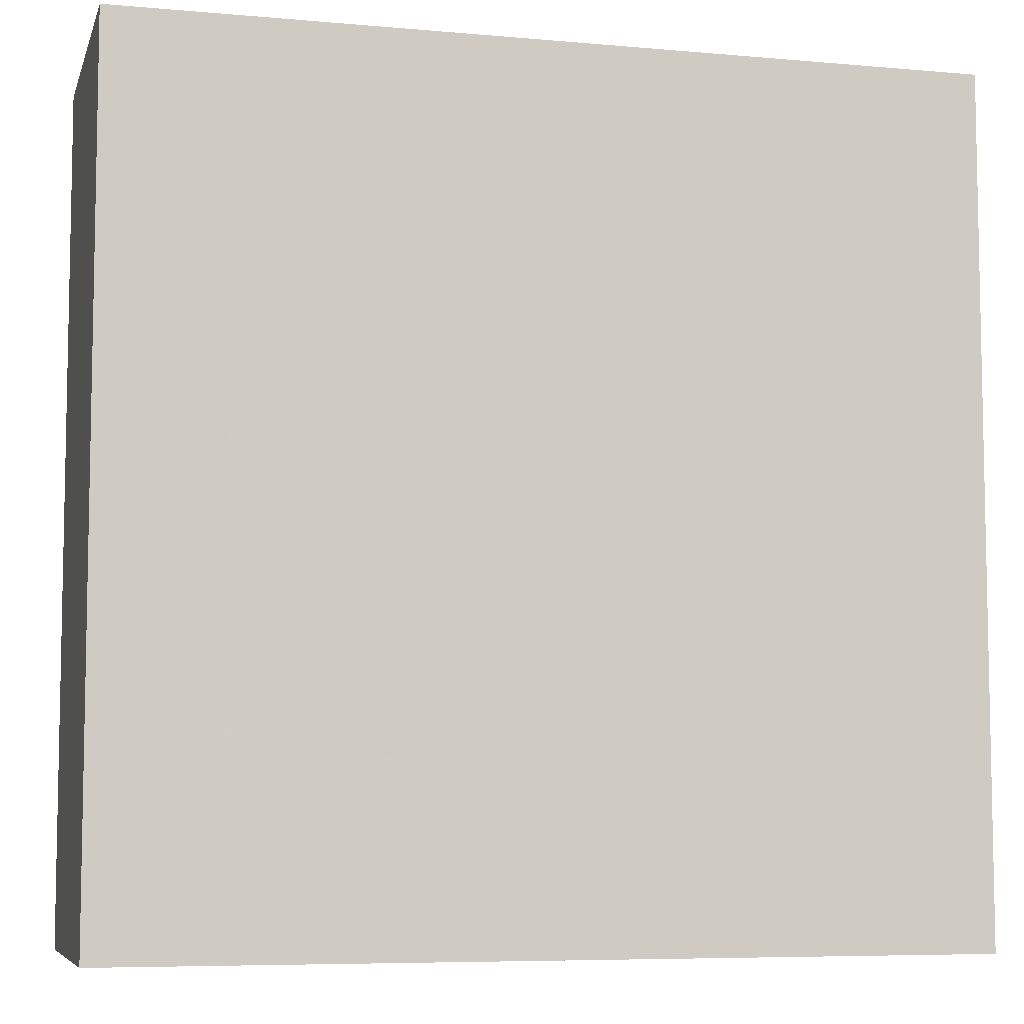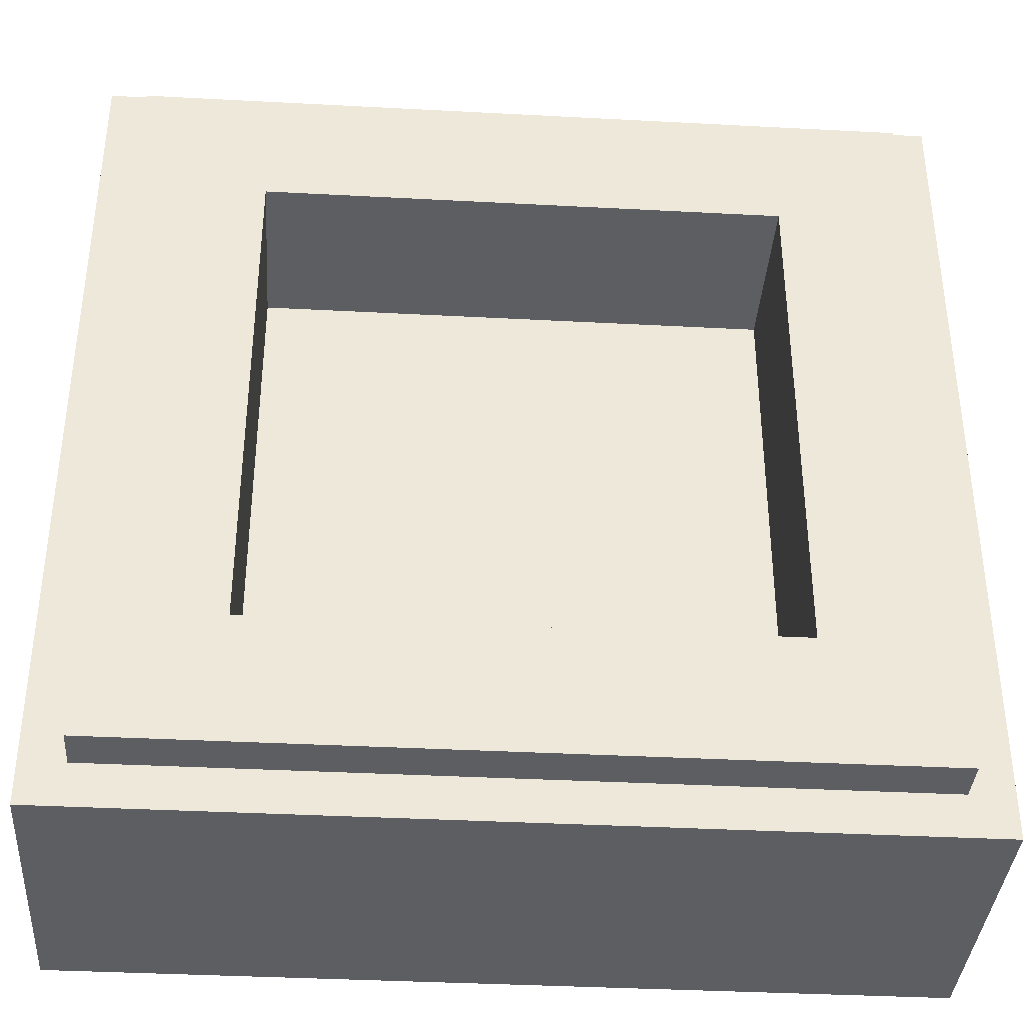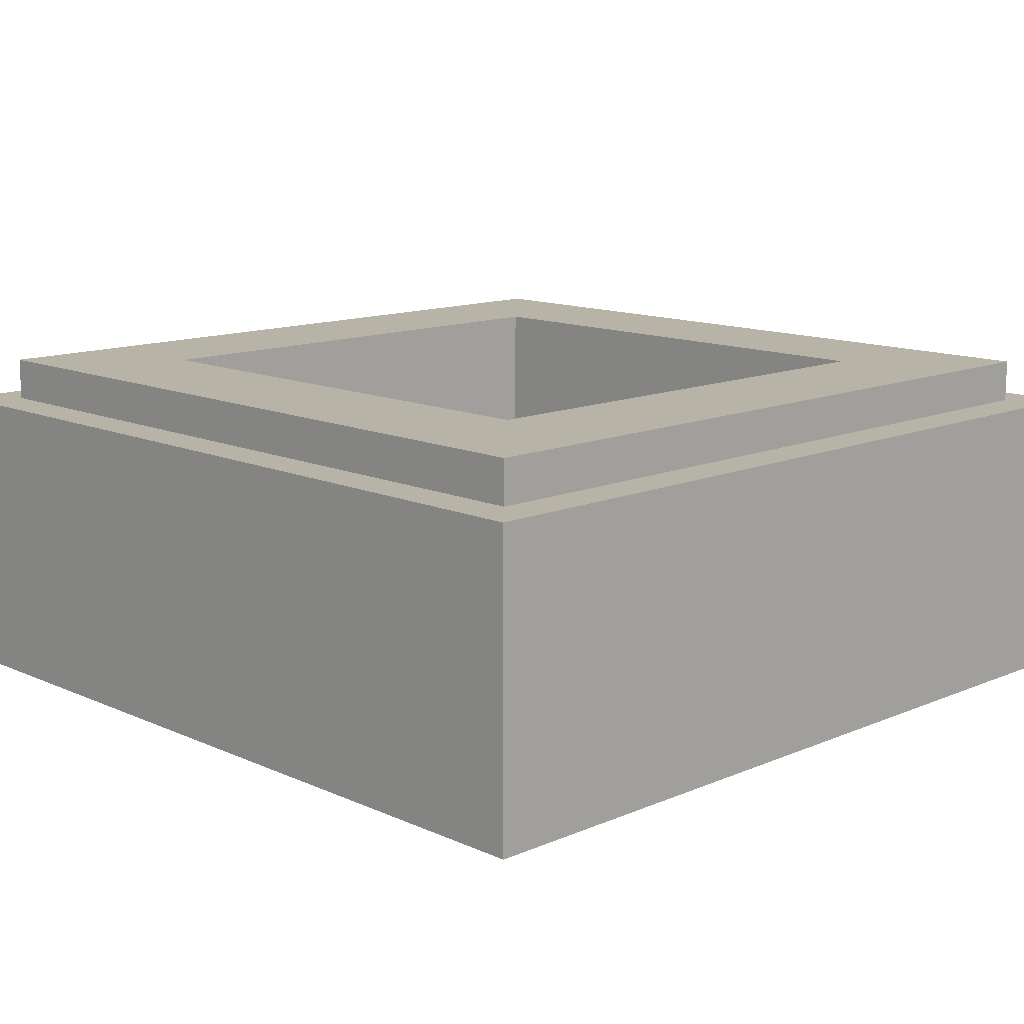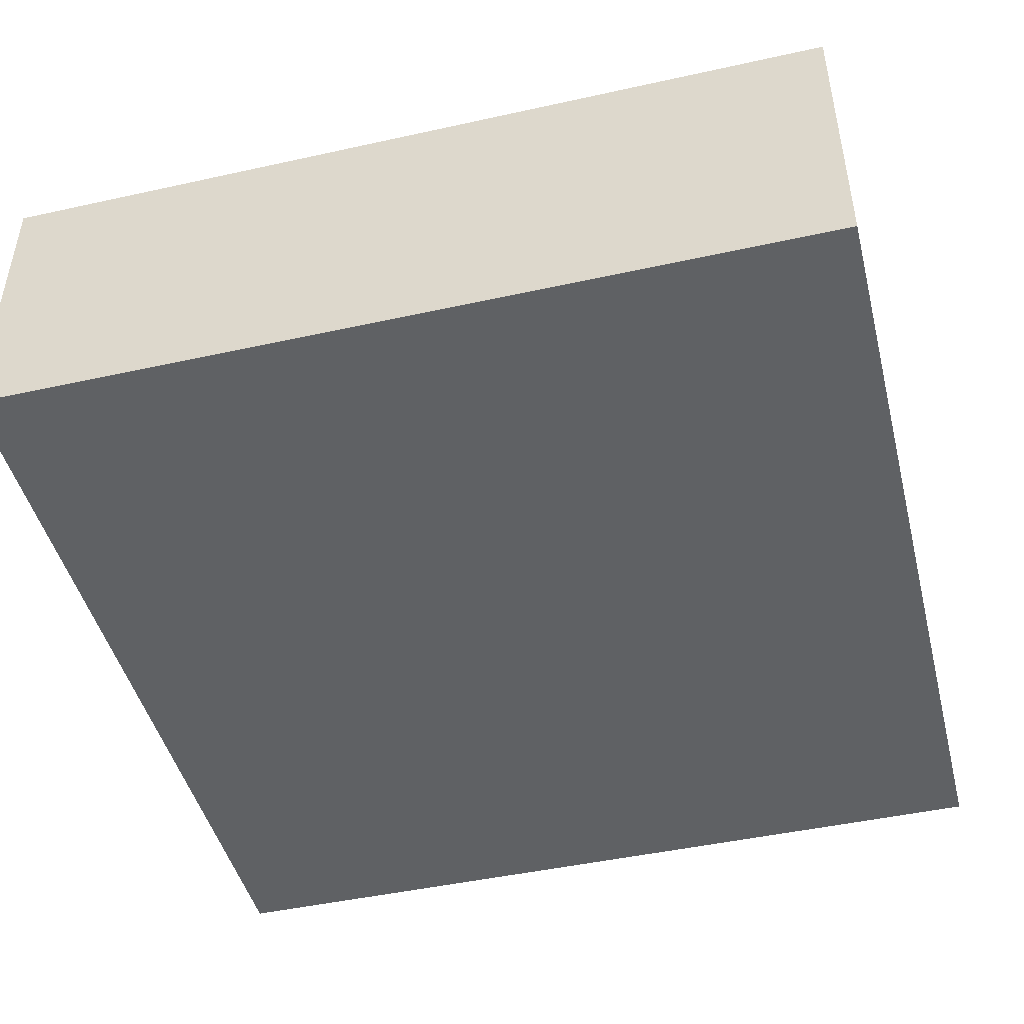
<metadata>
{"format":"obj","ext":"obj","renderer":"f3d","projection":"perspective","resolution":1024,"background":"white","views":[{"elev":-7.0,"azim":-14.5,"up":"+Z"},{"elev":-37.5,"azim":176.1,"up":"+Z"},{"elev":12.8,"azim":135.7,"up":"+Y"},{"elev":-46.2,"azim":104.2,"up":"+Y"}]}
</metadata>
<code>
v -0.5 0.35 0.5
v -0.5 0 0.5
v 0.5 0 0.5
v 0.5 0.35 0.5
v -0.5 0.35 -0.5
v -0.5 0 -0.5
v -0.5 0 0.5
v -0.5 0.35 0.5
v 0.5 0.35 -0.5
v 0.5 0 -0.5
v -0.5 0 -0.5
v -0.5 0.35 -0.5
v 0.5 0.35 0.5
v 0.5 0 0.5
v 0.5 0 -0.5
v 0.5 0.35 -0.5
v -0.3 0.2 0.3
v 0.3 0.2 0.3
v 0.3 0.2 -0.3
v -0.3 0.2 -0.3
v -0.3 0.2 0.3
v -0.3 0.4 0.3
v 0.3 0.4 0.3
v 0.3 0.2 0.3
v -0.3 0.2 -0.3
v -0.3 0.4 -0.3
v -0.3 0.4 0.3
v -0.3 0.2 0.3
v 0.3 0.2 -0.3
v 0.3 0.4 -0.3
v -0.3 0.4 -0.3
v -0.3 0.2 -0.3
v 0.3 0.2 0.3
v 0.3 0.4 0.3
v 0.3 0.4 -0.3
v 0.3 0.2 -0.3
v -0.45 0.4 0.45
v -0.45 0.35 0.45
v 0.45 0.35 0.45
v 0.45 0.4 0.45
v -0.45 0.4 -0.45
v -0.45 0.35 -0.45
v -0.45 0.35 0.45
v -0.45 0.4 0.45
v 0.45 0.4 -0.45
v 0.45 0.35 -0.45
v -0.45 0.35 -0.45
v -0.45 0.4 -0.45
v 0.45 0.4 0.45
v 0.45 0.35 0.45
v 0.45 0.35 -0.45
v 0.45 0.4 -0.45
v 0.45 0.4 0.45
v 0.3 0.4 0.3
v -0.3 0.4 0.3
v -0.45 0.4 0.45
v -0.45 0.4 0.45
v -0.3 0.4 0.3
v -0.3 0.4 -0.3
v -0.45 0.4 -0.45
v -0.45 0.4 -0.45
v -0.3 0.4 -0.3
v 0.3 0.4 -0.3
v 0.45 0.4 -0.45
v 0.45 0.4 -0.45
v 0.3 0.4 -0.3
v 0.3 0.4 0.3
v 0.45 0.4 0.45
v 0.5 0.35 0.5
v 0.45 0.35 0.45
v -0.45 0.35 0.45
v -0.5 0.35 0.5
v -0.5 0.35 0.5
v -0.45 0.35 0.45
v -0.45 0.35 -0.45
v -0.5 0.35 -0.5
v -0.5 0.35 -0.5
v -0.45 0.35 -0.45
v 0.45 0.35 -0.45
v 0.5 0.35 -0.5
v 0.5 0.35 -0.5
v 0.45 0.35 -0.45
v 0.45 0.35 0.45
v 0.5 0.35 0.5
v -0.145 0 0.3575
v -0.16 0 0.3825
v -0.215 0 0.3825
v -0.195 0 0.235
v -0.11 0 0.3575
v -0.145 0 0.3575
v -0.195 0 0.235
v -0.075 0 0.3125
v -0.195 0 0.235
v -0.1 0 0.1975
v -0.075 0 0.3125
v -0.0325 0 0.1625
v 0 0 0.215
v -0.075 0 0.3125
v -0.1 0 0.1975
v -0.2375 0 0.215
v -0.2325 0 0.2
v -0.15 0 0.165
v -0.215 0 0.2275
v -0.2325 0 0.2
v -0.2275 0 0.155
v -0.1825 0 0.13
v -0.15 0 0.165
v -0.0875 0 0.165
v -0.15 0 0.165
v -0.1825 0 0.13
v -0.1475 0 0.13
v -0.1475 0 0.13
v -0.1325 0 0.1125
v -0.045 0 0.125
v -0.0875 0 0.165
v -0.0925 0 0.0775
v -0.045 0 0.125
v -0.1325 0 0.1125
v -0.1125 0 0.0925
v -0.0925 0 0.0775
v -0.075 0 0.065
v -0.045 0 0.045
v -0.045 0 0.125
v -0.0725 0 0.0025
v -0.045 0 0.045
v -0.075 0 0.065
v -0.0825 0 0.02
v -0.045 0 0.045
v -0.0725 0 0.0025
v -0.04 0 -0.0175
v -0.1825 0 0.13
v -0.2275 0 0.155
v -0.2875 0 0.1125
v -0.205 0 0.1075
v -0.2875 0 -0.0875
v -0.2 0 0.09
v -0.205 0 0.1075
v -0.2875 0 0.1125
v -0.2 0 0.09
v -0.2875 0 -0.0875
v -0.1425 0 0.0375
v -0.09 0 -0.005
v -0.105 0 0.015
v -0.1425 0 0.0375
v -0.2875 0 -0.0875
v -0.09 0 -0.005
v -0.2875 0 -0.0875
v -0.125 0 -0.0425
v -0.09 0 -0.005
v -0.125 0 -0.0425
v -0.105 0 -0.04
v -0.125 0 -0.0425
v -0.2875 0 -0.0875
v -0.1225 0 -0.065
v -0.2875 0 -0.0875
v -0.0825 0 -0.0925
v -0.1025 0 -0.0675
v -0.1225 0 -0.065
v -0.0325 0 -0.15
v -0.0575 0 -0.1075
v -0.0825 0 -0.0925
v -0.2875 0 -0.0875
v -0.0325 0 -0.15
v -0.2875 0 -0.0875
v -0.05 0 -0.1725
v 0 0 -0.3725
v 0 0 -0.2225
v -0.05 0 -0.1725
v -0.2875 0 -0.0875
v -0.02 0 -0.0975
v -0.0575 0 -0.1075
v -0.0325 0 -0.15
v -0.11 0 0.3575
v -0.075 0 0.3125
v 0.075 0 0.3125
v 0.11 0 0.3575
v -0.11 0 0.3575
v 0.11 0 0.3575
v 0.0875 0 0.3825
v -0.0875 0 0.3825
v 0 0 0.215
v -0.0325 0 0.1625
v 0.0325 0 0.1625
v 0.045 0 0.045
v -0.045 0 0.045
v -0.04 0 -0.0175
v 0.04 0 -0.0175
v 0.0125 0 -0.045
v 0.04 0 -0.0175
v -0.04 0 -0.0175
v -0.0125 0 -0.045
v 0.02 0 -0.0975
v 0.0075 0 -0.065
v -0.0075 0 -0.065
v -0.02 0 -0.0975
v -0.0325 0 -0.15
v 0.0325 0 -0.15
v 0.02 0 -0.0975
v -0.02 0 -0.0975
v 0.215 0 0.3825
v 0.16 0 0.3825
v 0.145 0 0.3575
v 0.195 0 0.235
v 0.195 0 0.235
v 0.145 0 0.3575
v 0.11 0 0.3575
v 0.075 0 0.3125
v 0.1 0 0.1975
v 0.195 0 0.235
v 0.075 0 0.3125
v 0.075 0 0.3125
v 0 0 0.215
v 0.0325 0 0.1625
v 0.1 0 0.1975
v 0.15 0 0.165
v 0.2325 0 0.2
v 0.2375 0 0.215
v 0.215 0 0.2275
v 0.1825 0 0.13
v 0.2275 0 0.155
v 0.2325 0 0.2
v 0.15 0 0.165
v 0.1825 0 0.13
v 0.15 0 0.165
v 0.0875 0 0.165
v 0.1475 0 0.13
v 0.045 0 0.125
v 0.1325 0 0.1125
v 0.1475 0 0.13
v 0.0875 0 0.165
v 0.1325 0 0.1125
v 0.045 0 0.125
v 0.0925 0 0.0775
v 0.1125 0 0.0925
v 0.045 0 0.045
v 0.075 0 0.065
v 0.0925 0 0.0775
v 0.045 0 0.125
v 0.075 0 0.065
v 0.045 0 0.045
v 0.0725 0 0.0025
v 0.0825 0 0.02
v 0.0725 0 0.0025
v 0.045 0 0.045
v 0.04 0 -0.0175
v 0.2875 0 0.1125
v 0.2275 0 0.155
v 0.1825 0 0.13
v 0.205 0 0.1075
v 0.205 0 0.1075
v 0.2 0 0.09
v 0.2875 0 -0.0875
v 0.2875 0 0.1125
v 0.2875 0 -0.0875
v 0.2 0 0.09
v 0.1425 0 0.0375
v 0.1425 0 0.0375
v 0.105 0 0.015
v 0.09 0 -0.005
v 0.2875 0 -0.0875
v 0.2875 0 -0.0875
v 0.09 0 -0.005
v 0.125 0 -0.0425
v 0.125 0 -0.0425
v 0.09 0 -0.005
v 0.105 0 -0.04
v 0.2875 0 -0.0875
v 0.125 0 -0.0425
v 0.1225 0 -0.065
v 0.1025 0 -0.0675
v 0.0825 0 -0.0925
v 0.2875 0 -0.0875
v 0.1225 0 -0.065
v 0.0825 0 -0.0925
v 0.0575 0 -0.1075
v 0.0325 0 -0.15
v 0.2875 0 -0.0875
v 0.2875 0 -0.0875
v 0.0325 0 -0.15
v 0.05 0 -0.1725
v 0.05 0 -0.1725
v 0 0 -0.2225
v 0 0 -0.3725
v 0.2875 0 -0.0875
v 0.0575 0 -0.1075
v 0.02 0 -0.0975
v 0.0325 0 -0.15
v -0.0875 0 0.3825
v -0.415 0 0.415
v -0.16 0 0.3825
v -0.16 0 0.3825
v -0.415 0 0.415
v -0.215 0 0.3825
v -0.2875 0 0.1125
v -0.2375 0 0.215
v -0.215 0 0.3825
v -0.415 0 0.415
v -0.2875 0 -0.0875
v -0.2875 0 0.1125
v -0.415 0 0.415
v -0.415 0 -0.025
v 0 0 -0.3725
v -0.2875 0 -0.0875
v -0.415 0 -0.025
v 0 0 -0.435
v -0.145 0 0.3575
v -0.11 0 0.3575
v -0.0875 0 0.3825
v -0.16 0 0.3825
v -0.215 0 0.3825
v -0.2375 0 0.215
v -0.215 0 0.2275
v -0.215 0 0.3825
v -0.215 0 0.2275
v -0.195 0 0.235
v -0.2375 0 0.215
v -0.2875 0 0.1125
v -0.2275 0 0.155
v -0.2325 0 0.2
v -0.1 0 0.1975
v -0.195 0 0.235
v -0.215 0 0.2275
v -0.15 0 0.165
v -0.1 0 0.1975
v -0.15 0 0.165
v -0.0875 0 0.165
v -0.1 0 0.1975
v -0.0875 0 0.165
v -0.045 0 0.125
v -0.0325 0 0.1625
v -0.2 0 0.09
v -0.1475 0 0.13
v -0.1825 0 0.13
v -0.205 0 0.1075
v -0.1475 0 0.13
v -0.2 0 0.09
v -0.1425 0 0.0375
v -0.1325 0 0.1125
v -0.1325 0 0.1125
v -0.1425 0 0.0375
v -0.1125 0 0.0925
v -0.1125 0 0.0925
v -0.1425 0 0.0375
v -0.0925 0 0.0775
v -0.0925 0 0.0775
v -0.1425 0 0.0375
v -0.0825 0 0.02
v -0.075 0 0.065
v -0.0825 0 0.02
v -0.1425 0 0.0375
v -0.105 0 0.015
v -0.105 0 0.015
v -0.09 0 -0.005
v -0.0725 0 0.0025
v -0.0825 0 0.02
v -0.04 0 -0.0175
v -0.0725 0 0.0025
v -0.09 0 -0.005
v -0.105 0 -0.04
v -0.1025 0 -0.0675
v -0.0125 0 -0.045
v -0.04 0 -0.0175
v -0.105 0 -0.04
v -0.125 0 -0.0425
v -0.1225 0 -0.065
v -0.1025 0 -0.0675
v -0.105 0 -0.04
v -0.0125 0 -0.045
v -0.1025 0 -0.0675
v -0.0825 0 -0.0925
v -0.0075 0 -0.065
v -0.0575 0 -0.1075
v -0.02 0 -0.0975
v -0.0075 0 -0.065
v -0.0825 0 -0.0925
v 0.0875 0 0.3825
v 0 0 0.415
v -0.415 0 0.415
v -0.0875 0 0.3825
v 0.075 0 0.3125
v -0.075 0 0.3125
v 0 0 0.215
v 0.0325 0 0.1625
v -0.0325 0 0.1625
v -0.045 0 0.125
v 0.045 0 0.125
v 0.045 0 0.045
v 0.045 0 0.125
v -0.045 0 0.125
v -0.045 0 0.045
v -0.0125 0 -0.045
v -0.0075 0 -0.065
v 0.0075 0 -0.065
v 0.0125 0 -0.045
v 0.0325 0 -0.15
v -0.0325 0 -0.15
v -0.05 0 -0.1725
v 0.05 0 -0.1725
v -0.05 0 -0.1725
v 0 0 -0.2225
v 0.05 0 -0.1725
v 0 0 0.415
v 0.0875 0 0.3825
v 0.16 0 0.3825
v 0.415 0 0.415
v 0.415 0 0.415
v 0.16 0 0.3825
v 0.215 0 0.3825
v 0.215 0 0.3825
v 0.2375 0 0.215
v 0.2875 0 0.1125
v 0.415 0 0.415
v 0.415 0 0.415
v 0.2875 0 0.1125
v 0.2875 0 -0.0875
v 0.415 0 -0.025
v 0.415 0 -0.025
v 0.2875 0 -0.0875
v 0 0 -0.3725
v 0 0 -0.435
v 0.0875 0 0.3825
v 0.11 0 0.3575
v 0.145 0 0.3575
v 0.16 0 0.3825
v 0.2375 0 0.215
v 0.215 0 0.3825
v 0.215 0 0.2275
v 0.215 0 0.2275
v 0.215 0 0.3825
v 0.195 0 0.235
v 0.2275 0 0.155
v 0.2875 0 0.1125
v 0.2375 0 0.215
v 0.2325 0 0.2
v 0.215 0 0.2275
v 0.195 0 0.235
v 0.1 0 0.1975
v 0.15 0 0.165
v 0.15 0 0.165
v 0.1 0 0.1975
v 0.0875 0 0.165
v 0.045 0 0.125
v 0.0875 0 0.165
v 0.1 0 0.1975
v 0.0325 0 0.1625
v 0.1825 0 0.13
v 0.1475 0 0.13
v 0.2 0 0.09
v 0.205 0 0.1075
v 0.1425 0 0.0375
v 0.2 0 0.09
v 0.1475 0 0.13
v 0.1325 0 0.1125
v 0.1425 0 0.0375
v 0.1325 0 0.1125
v 0.1125 0 0.0925
v 0.1425 0 0.0375
v 0.1125 0 0.0925
v 0.0925 0 0.0775
v 0.0825 0 0.02
v 0.1425 0 0.0375
v 0.0925 0 0.0775
v 0.075 0 0.065
v 0.1425 0 0.0375
v 0.0825 0 0.02
v 0.105 0 0.015
v 0.0725 0 0.0025
v 0.09 0 -0.005
v 0.105 0 0.015
v 0.0825 0 0.02
v 0.09 0 -0.005
v 0.0725 0 0.0025
v 0.04 0 -0.0175
v 0.105 0 -0.04
v 0.04 0 -0.0175
v 0.0125 0 -0.045
v 0.1025 0 -0.0675
v 0.105 0 -0.04
v 0.1025 0 -0.0675
v 0.1225 0 -0.065
v 0.125 0 -0.0425
v 0.105 0 -0.04
v 0.0825 0 -0.0925
v 0.1025 0 -0.0675
v 0.0125 0 -0.045
v 0.0075 0 -0.065
v 0.0075 0 -0.065
v 0.02 0 -0.0975
v 0.0575 0 -0.1075
v 0.0825 0 -0.0925
v -0.45 0 -0.05
v 0 0 -0.485
v 0 0 -0.435
v -0.415 0 -0.025
v -0.45 0 0.45
v -0.45 0 -0.05
v -0.415 0 -0.025
v -0.415 0 0.415
v 0.45 0 0.45
v 0 0 0.45
v 0 0 0.415
v 0.415 0 0.415
v 0 0 0.45
v -0.45 0 0.45
v -0.415 0 0.415
v 0 0 0.415
v 0.45 0 0.45
v 0.415 0 0.415
v 0.415 0 -0.025
v 0.45 0 -0.05
v 0.45 0 -0.05
v 0.415 0 -0.025
v 0 0 -0.435
v 0 0 -0.485
v -0.5 0 0.5
v -0.45 0 0.45
v 0 0 0.45
v 0.5 0 0.5
v 0.5 0 0.5
v 0 0 0.45
v 0.45 0 0.45
v 0.5 0 0.5
v 0.45 0 0.45
v 0.45 0 -0.05
v 0.5 0 -0.5
v 0.45 0 -0.05
v 0 0 -0.485
v 0.5 0 -0.5
v 0 0 -0.485
v -0.5 0 -0.5
v 0.5 0 -0.5
v -0.45 0 -0.05
v -0.5 0 -0.5
v 0 0 -0.485
v -0.5 0 0.5
v -0.5 0 -0.5
v -0.45 0 -0.05
v -0.45 0 0.45
g mesh1797475
f 1 2 3
f 3 4 1
f 5 6 7
f 7 8 5
f 9 10 11
f 11 12 9
f 13 14 15
f 15 16 13
g mesh1797477
f 17 18 19
f 19 20 17
f 21 22 23
f 23 24 21
f 25 26 27
f 27 28 25
f 29 30 31
f 31 32 29
f 33 34 35
f 35 36 33
g mesh1797479
f 37 38 39
f 39 40 37
f 41 42 43
f 43 44 41
f 45 46 47
f 47 48 45
f 49 50 51
f 51 52 49
g mesh1797481
f 53 54 55
f 55 56 53
f 57 58 59
f 59 60 57
f 61 62 63
f 63 64 61
f 65 66 67
f 67 68 65
g mesh1797482
f 69 70 71
f 71 72 69
f 73 74 75
f 75 76 73
f 77 78 79
f 79 80 77
f 81 82 83
f 83 84 81
g mesh1797484
f 85 86 87
f 87 88 85
f 89 90 91
f 91 92 89
f 93 94 95
f 96 97 98
f 98 99 96
f 100 101 102
f 102 103 100
f 104 105 106
f 106 107 104
f 108 109 110
f 110 111 108
f 112 113 114
f 114 115 112
f 116 117 118
f 118 119 116
f 120 121 122
f 122 123 120
f 124 125 126
f 126 127 124
f 128 129 130
f 131 132 133
f 133 134 131
f 135 136 137
f 137 138 135
f 139 140 141
f 142 143 144
f 144 145 142
f 146 147 148
f 149 150 151
f 152 153 154
f 155 156 157
f 157 158 155
f 159 160 161
f 161 162 159
f 163 164 165
f 166 167 168
f 168 169 166
f 170 171 172
g mesh1797485
f 173 174 175
f 175 176 173
f 177 178 179
f 179 180 177
f 181 182 183
f 184 185 186
f 186 187 184
f 188 189 190
f 190 191 188
f 192 193 194
f 194 195 192
f 196 197 198
f 198 199 196
g mesh1797486
f 200 201 202
f 202 203 200
f 204 205 206
f 206 207 204
f 208 209 210
f 211 212 213
f 213 214 211
f 215 216 217
f 217 218 215
f 219 220 221
f 221 222 219
f 223 224 225
f 225 226 223
f 227 228 229
f 229 230 227
f 231 232 233
f 233 234 231
f 235 236 237
f 237 238 235
f 239 240 241
f 241 242 239
f 243 244 245
f 246 247 248
f 248 249 246
f 250 251 252
f 252 253 250
f 254 255 256
f 257 258 259
f 259 260 257
f 261 262 263
f 264 265 266
f 267 268 269
f 270 271 272
f 272 273 270
f 274 275 276
f 276 277 274
f 278 279 280
f 281 282 283
f 283 284 281
f 285 286 287
g mesh1797487
f 288 289 290
f 291 292 293
f 294 295 296
f 296 297 294
f 298 299 300
f 300 301 298
f 302 303 304
f 304 305 302
f 306 307 308
f 308 309 306
f 310 311 312
f 313 314 315
f 316 317 318
f 318 319 316
f 320 321 322
f 322 323 320
f 324 325 326
f 327 328 329
f 329 330 327
f 331 332 333
f 333 334 331
f 335 336 337
f 337 338 335
f 339 340 341
f 342 343 344
f 345 346 347
f 347 348 345
f 349 350 351
f 352 353 354
f 354 355 352
f 356 357 358
f 358 359 356
f 360 361 362
f 362 363 360
f 364 365 366
f 366 367 364
f 368 369 370
f 370 371 368
f 372 373 374
f 374 375 372
g mesh1797488
f 376 377 378
f 378 379 376
f 380 381 382
f 383 384 385
f 385 386 383
f 387 388 389
f 389 390 387
f 391 392 393
f 393 394 391
f 395 396 397
f 397 398 395
f 399 400 401
g mesh1797489
f 402 403 404
f 404 405 402
f 406 407 408
f 409 410 411
f 411 412 409
f 413 414 415
f 415 416 413
f 417 418 419
f 419 420 417
f 421 422 423
f 423 424 421
f 425 426 427
f 428 429 430
f 431 432 433
f 433 434 431
f 435 436 437
f 437 438 435
f 439 440 441
f 442 443 444
f 444 445 442
f 446 447 448
f 448 449 446
f 450 451 452
f 452 453 450
f 454 455 456
f 457 458 459
f 460 461 462
f 462 463 460
f 464 465 466
f 467 468 469
f 469 470 467
f 471 472 473
f 473 474 471
f 475 476 477
f 477 478 475
f 479 480 481
f 481 482 479
f 483 484 485
f 485 486 483
f 487 488 489
f 489 490 487
g mesh1797491
f 491 492 493
f 493 494 491
f 495 496 497
f 497 498 495
f 499 500 501
f 501 502 499
f 503 504 505
f 505 506 503
f 507 508 509
f 509 510 507
f 511 512 513
f 513 514 511
f 515 516 517
f 517 518 515
f 519 520 521
f 522 523 524
f 524 525 522
f 526 527 528
f 529 530 531
f 532 533 534
f 535 536 537
f 537 538 535

</code>
